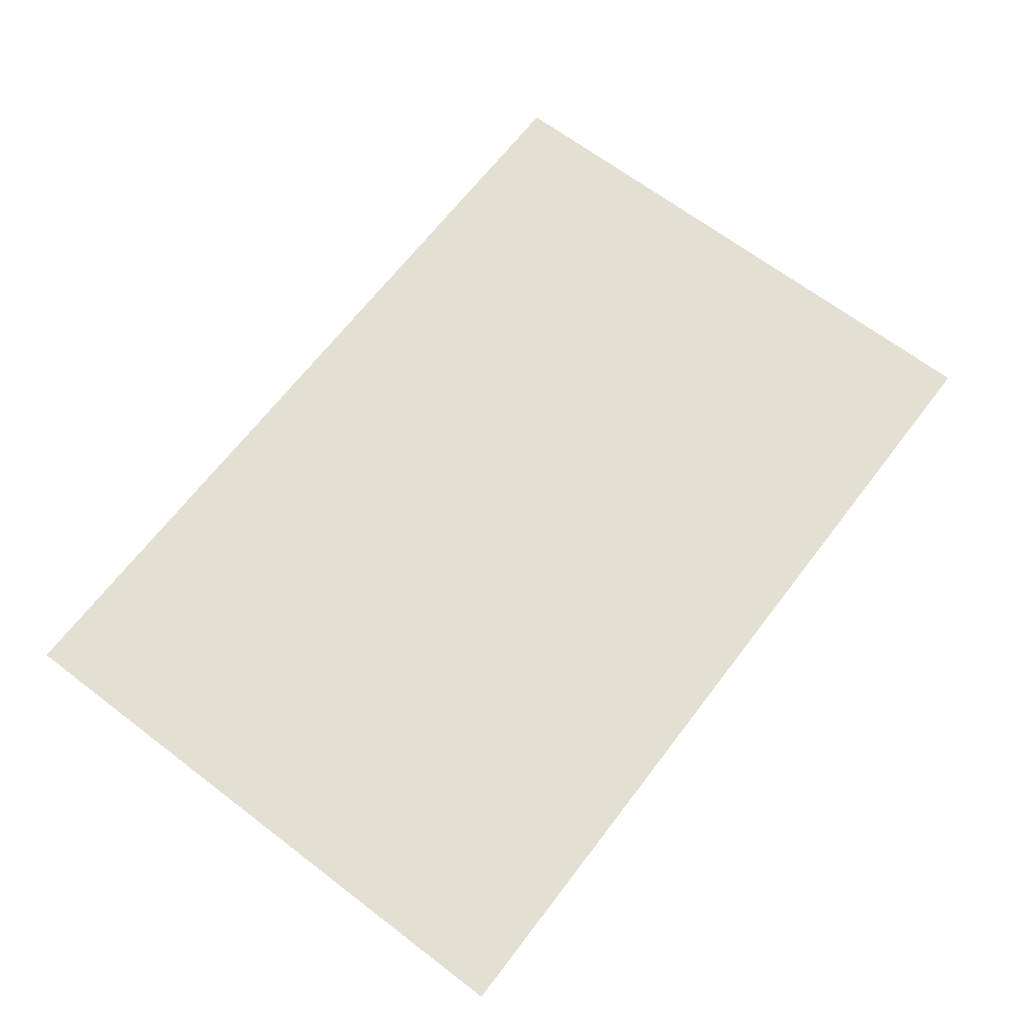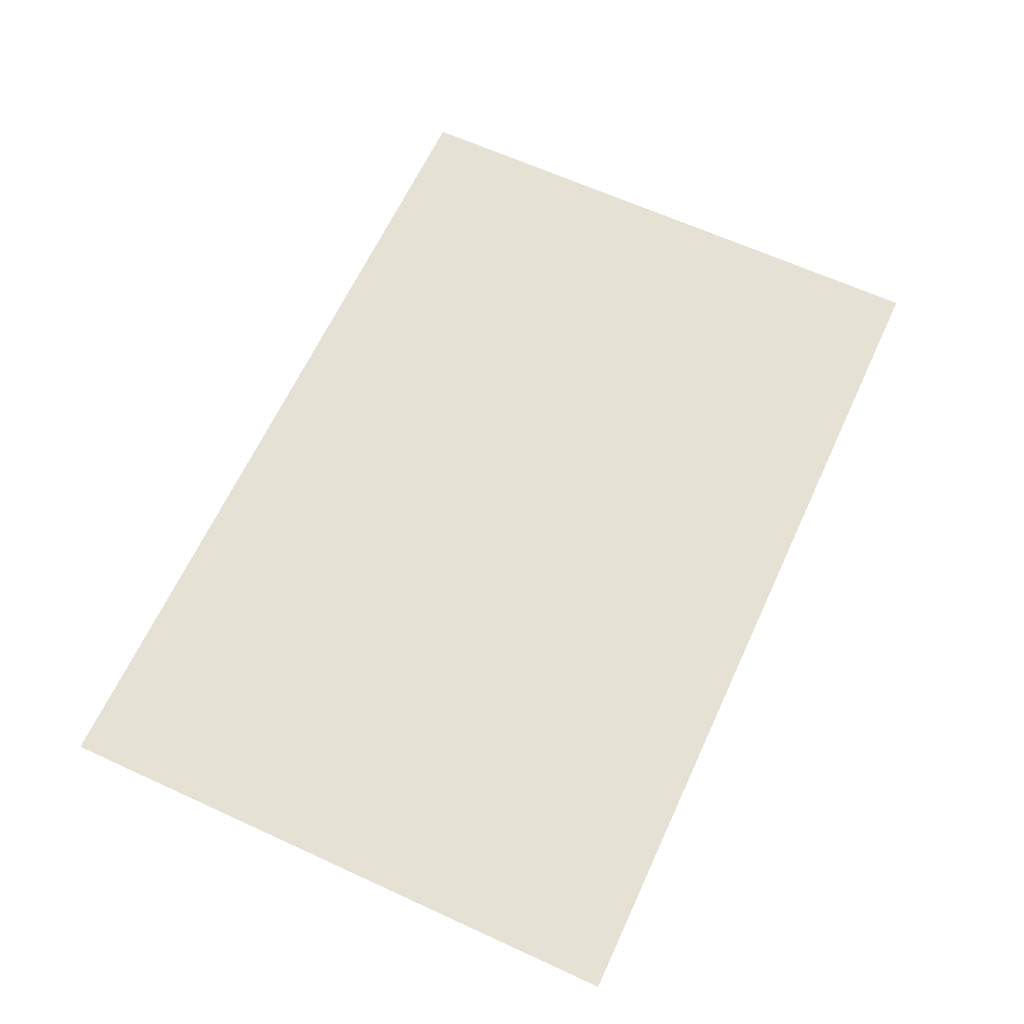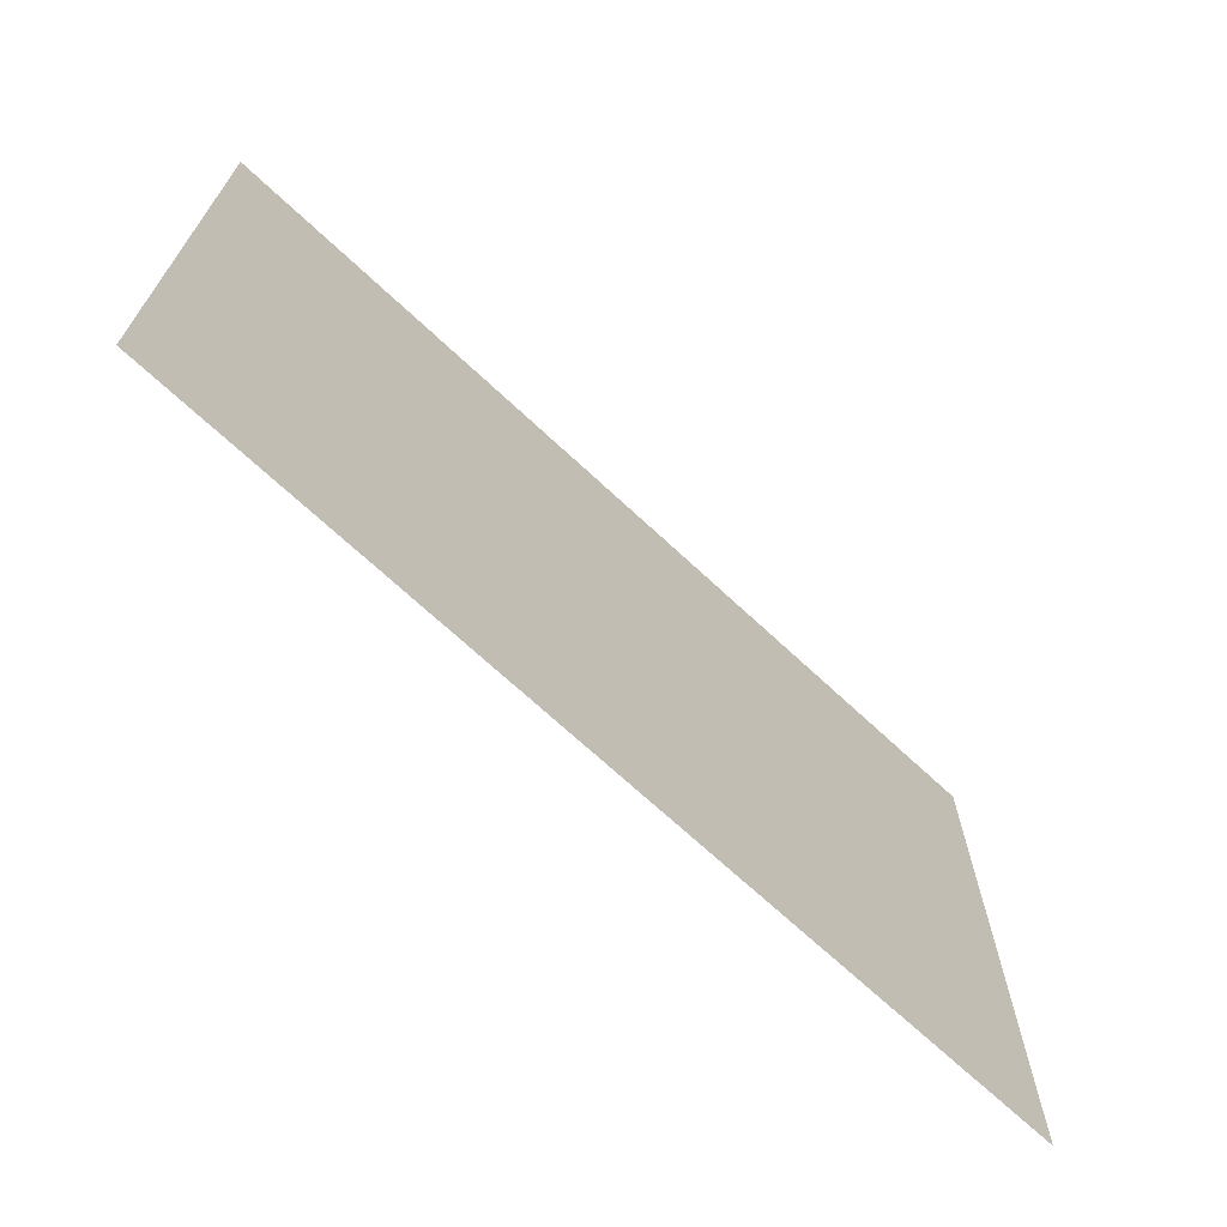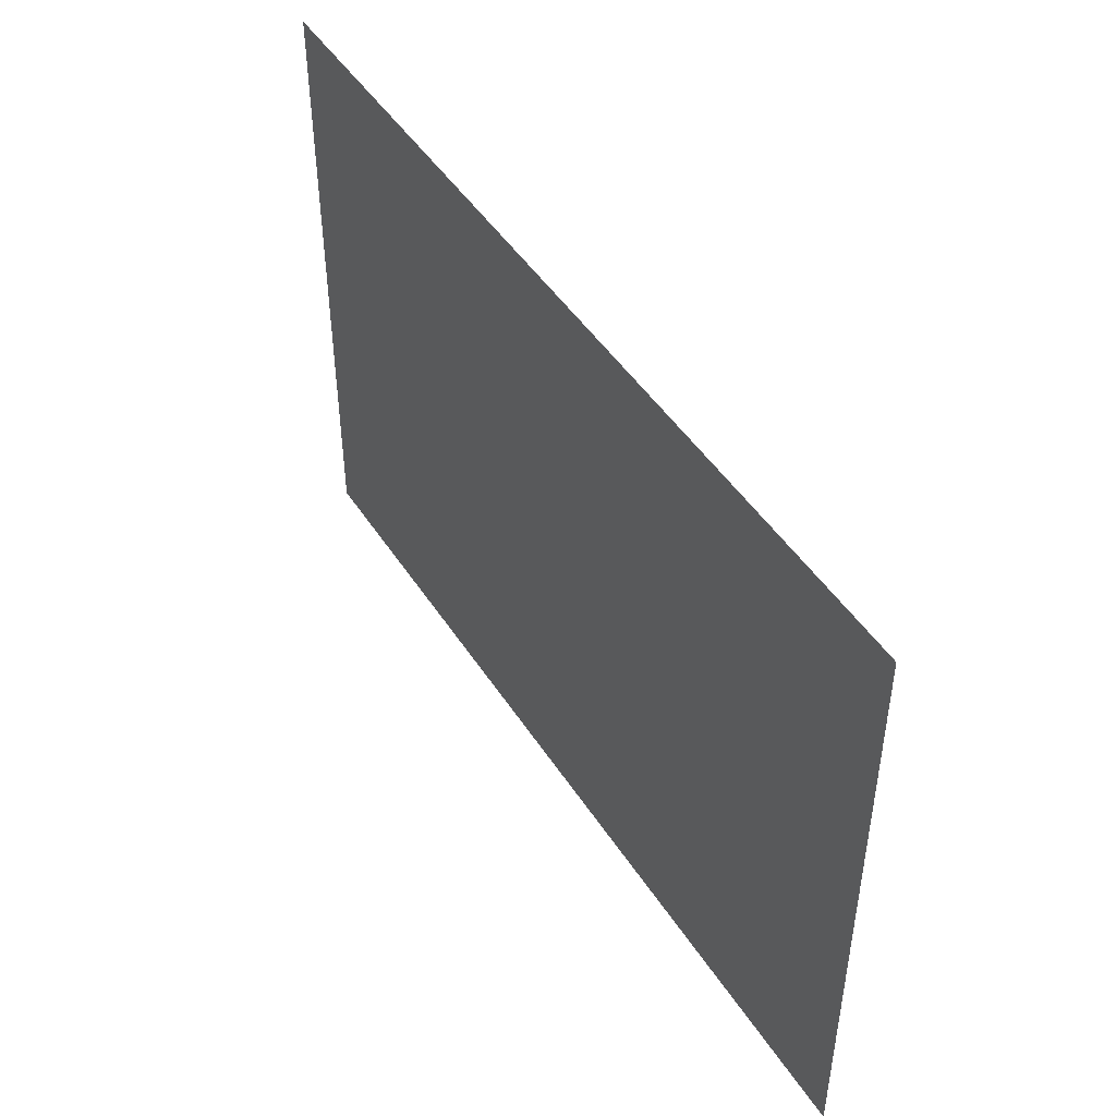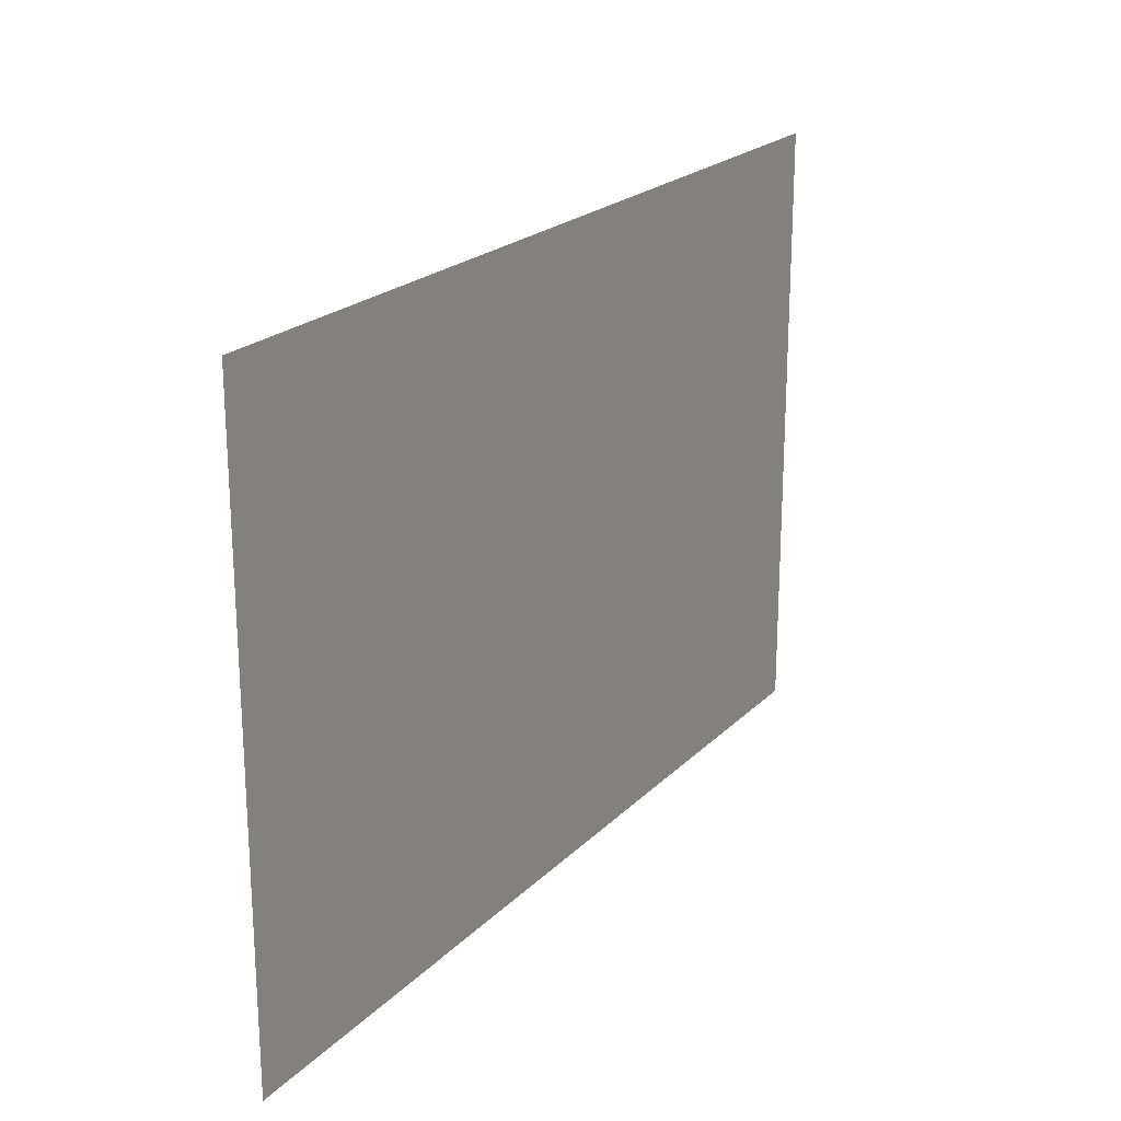
<metadata>
{"format":"obj","ext":"obj","renderer":"f3d","projection":"perspective","resolution":1024,"background":"white","views":[{"elev":66.6,"azim":127.4,"up":"+Y"},{"elev":64.3,"azim":-65.2,"up":"+Y"},{"elev":-68.8,"azim":-43.2,"up":"+Z"},{"elev":46.7,"azim":58.9,"up":"+Z"},{"elev":21.6,"azim":121.3,"up":"+Z"}]}
</metadata>
<code>
o MainFloor_Plane.003
o MainFloor_Plane.003
v 7.841 -0 -3
v 7.841 0 3
v -1.025 -0 -3
v -1.025 0 3
f 2 1 3 4

</code>
